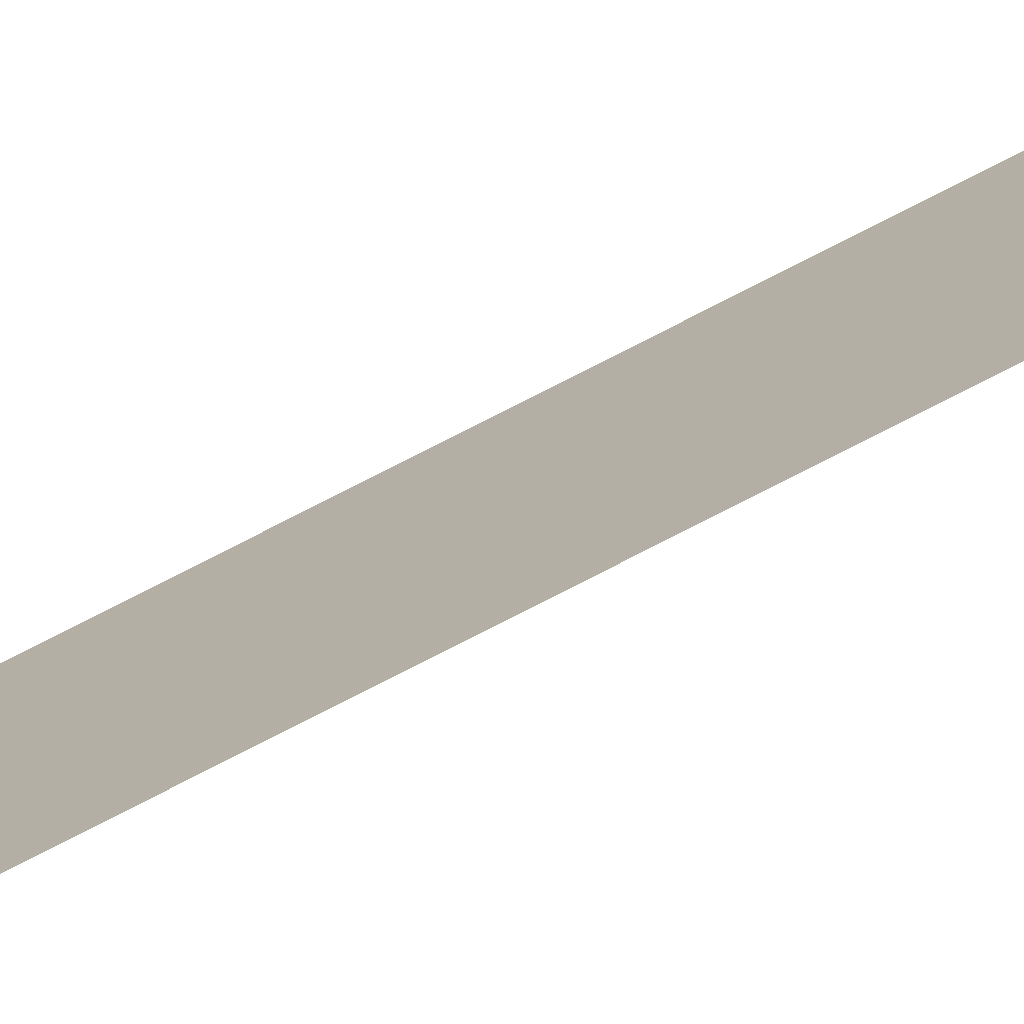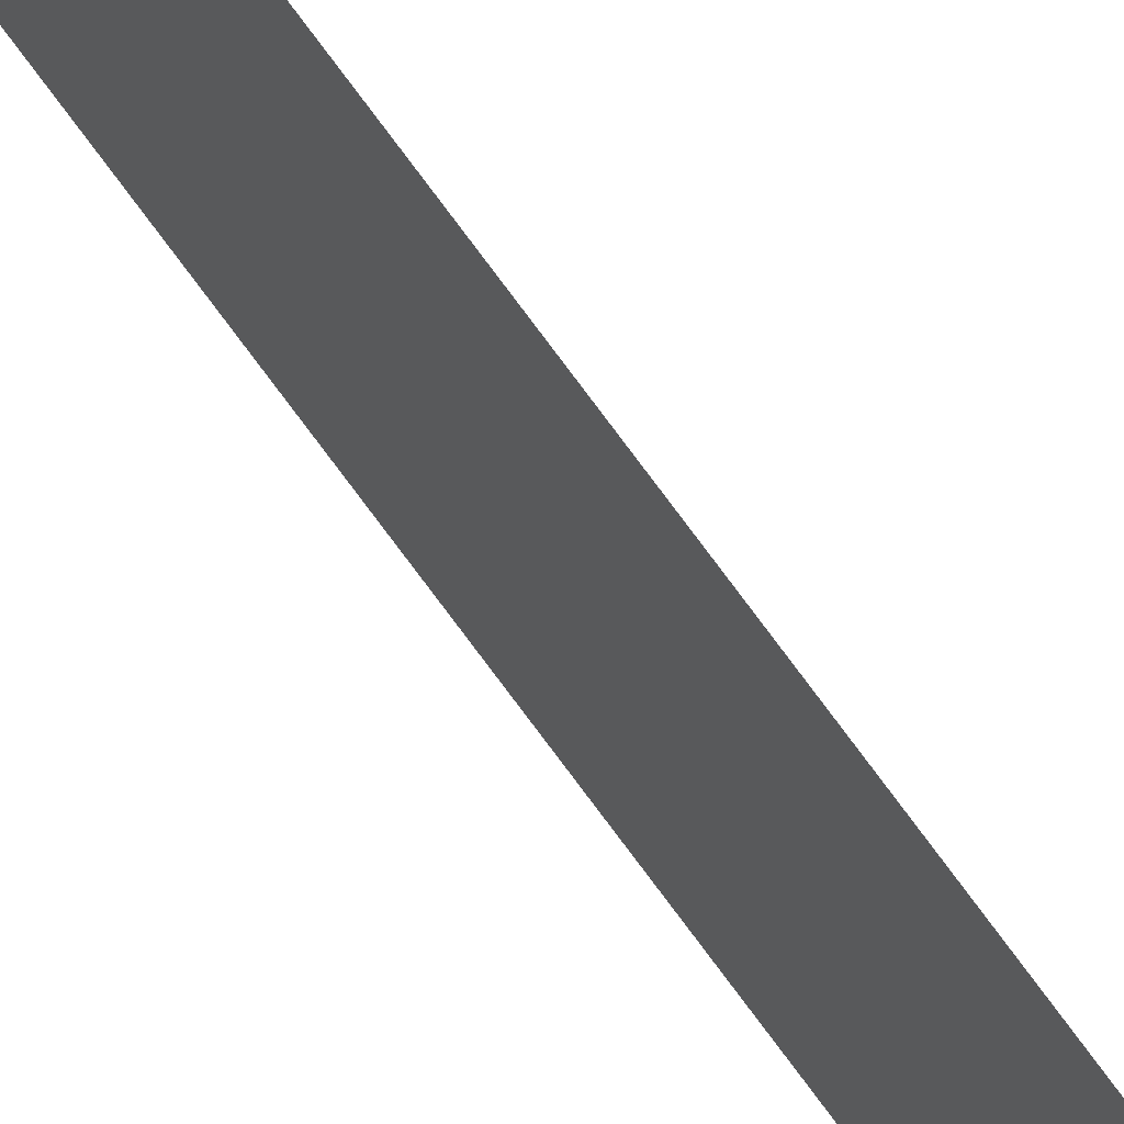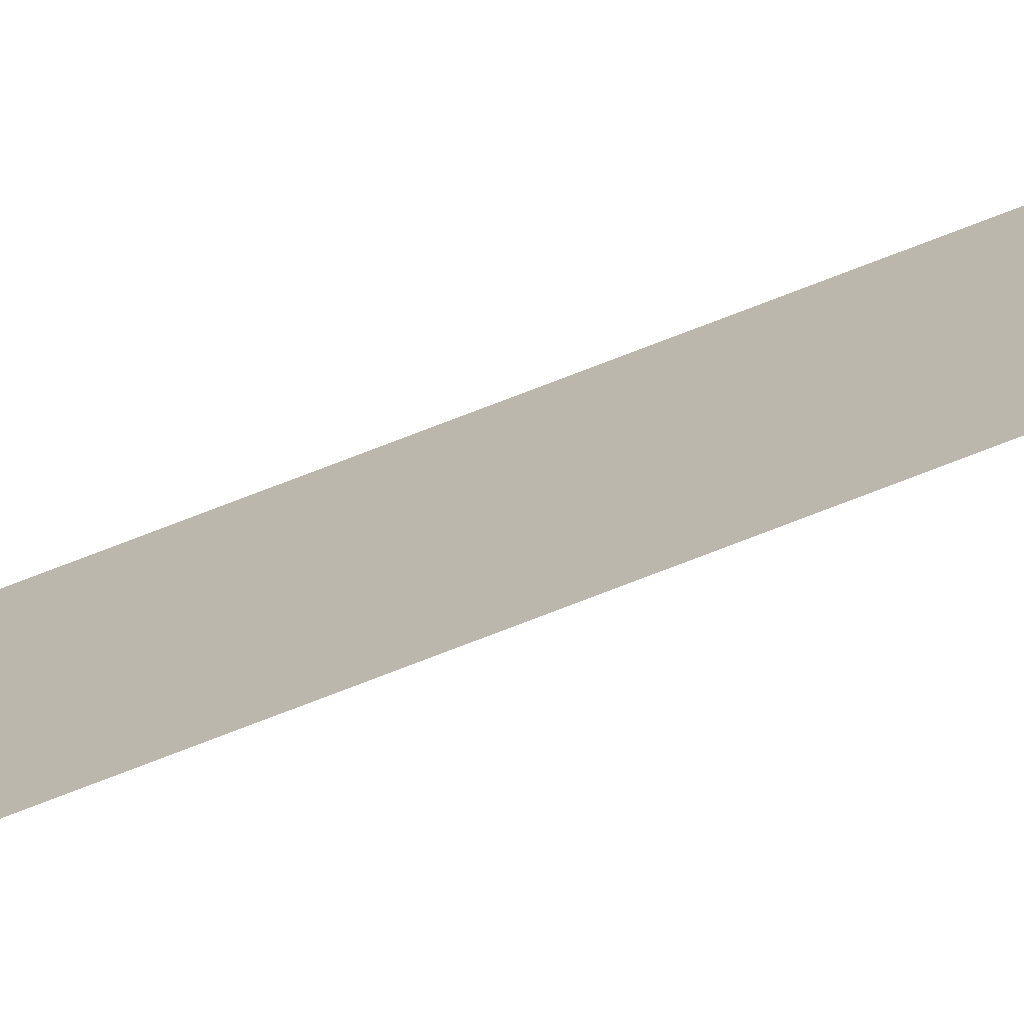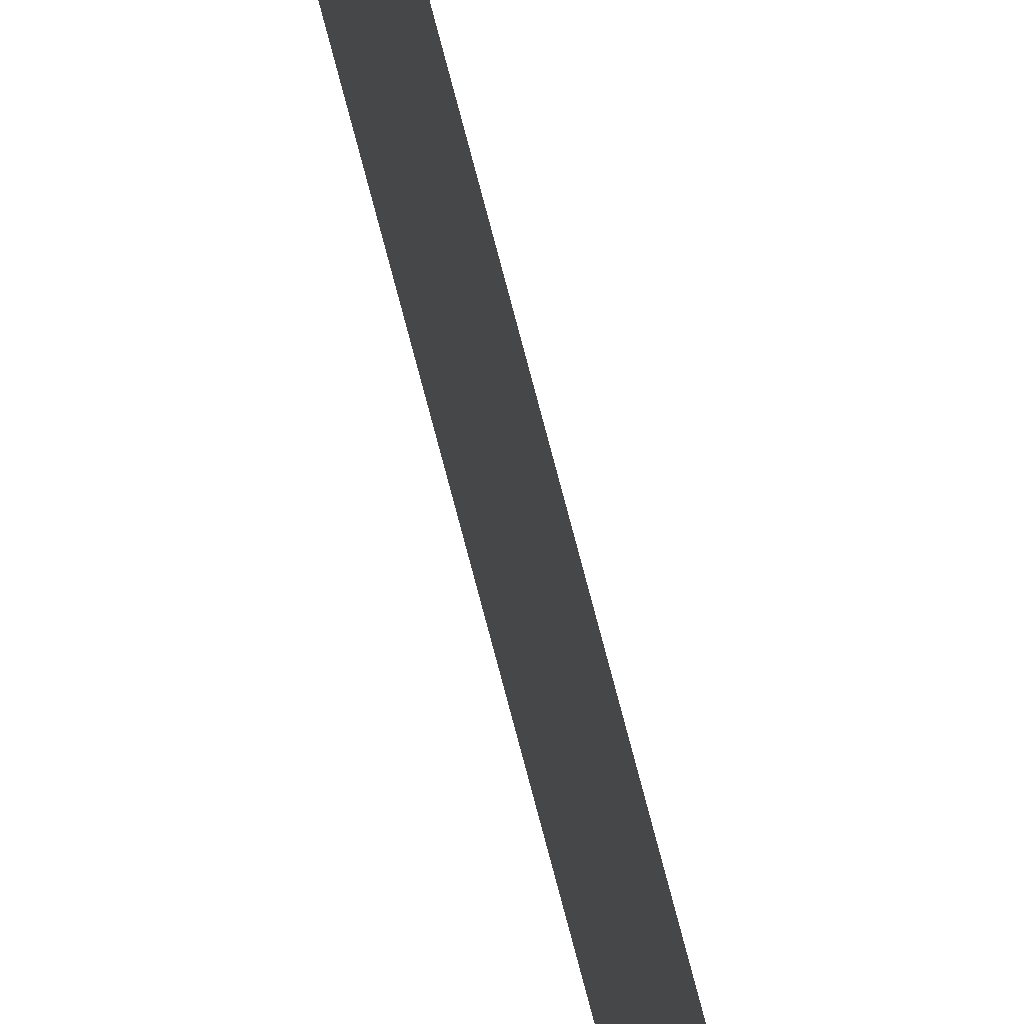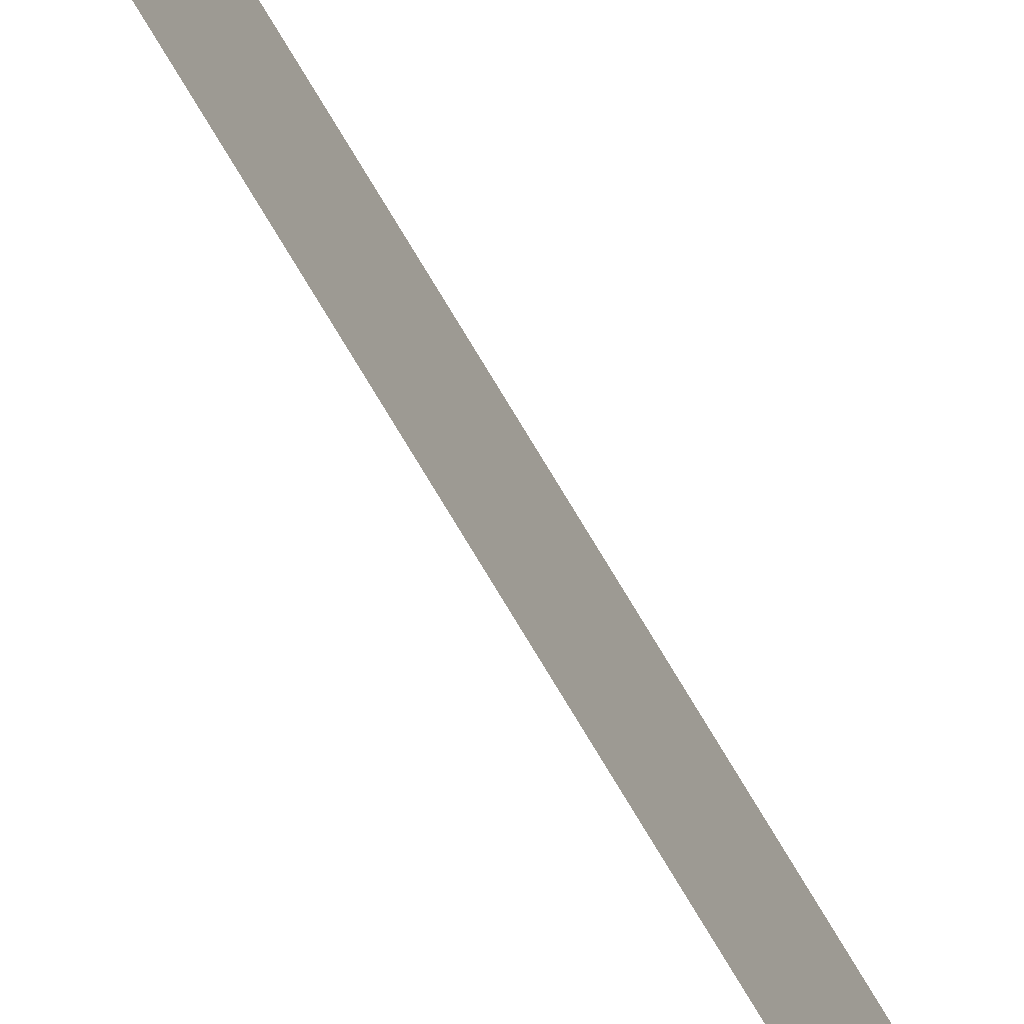
<metadata>
{"format":"obj","ext":"obj","renderer":"f3d","projection":"perspective","resolution":1024,"background":"white","views":[{"elev":-74.3,"azim":-62.5,"up":"+Z"},{"elev":61.9,"azim":146.1,"up":"+Z"},{"elev":-72.8,"azim":111.4,"up":"+Z"},{"elev":58.0,"azim":-12.9,"up":"+Z"},{"elev":-74.7,"azim":-149.2,"up":"+Z"}]}
</metadata>
<code>
v 13.79 25.75 47.18
v 13.79 30.75 47.18
v 13.79 25.75 47.16
v 13.79 30.75 47.16
v 13.79 25.75 47.16
v 13.79 30.75 47.16
v 13.79 25.75 47.18
v 13.79 30.75 47.18
f 1 2 3
f 3 2 4
f 5 6 7
f 7 6 8

</code>
